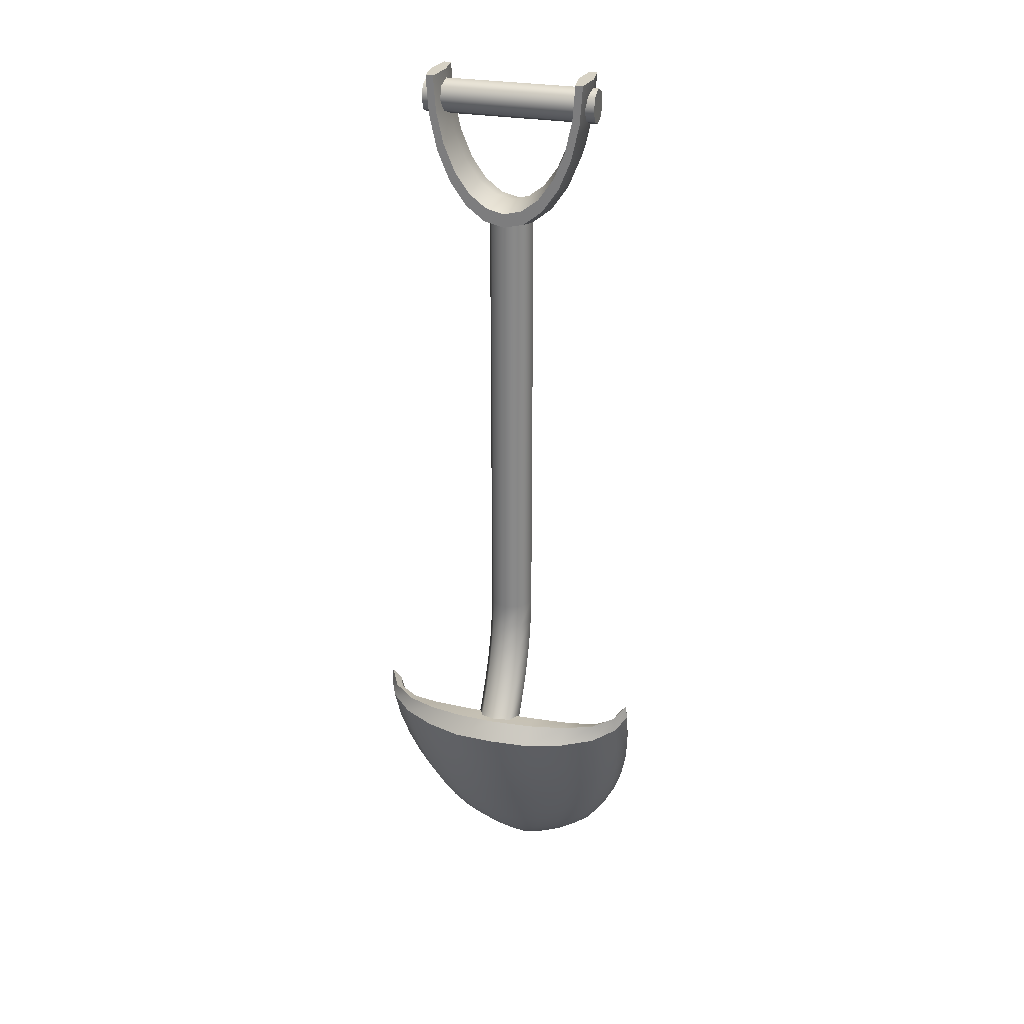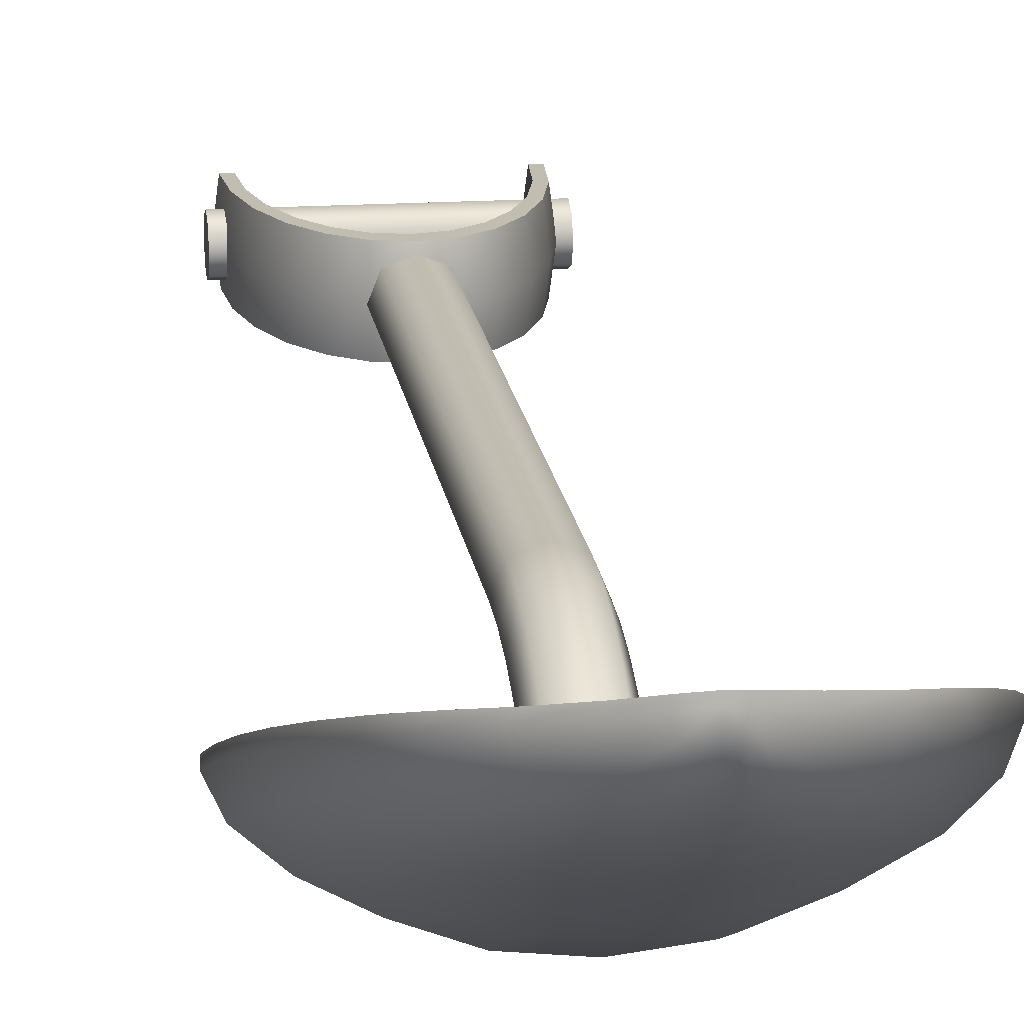
<metadata>
{"format":"obj","ext":"obj","renderer":"f3d","projection":"perspective","resolution":1024,"background":"white","views":[{"elev":27.4,"azim":-163.9,"up":"+Y"},{"elev":17.0,"azim":-7.5,"up":"+Z"}]}
</metadata>
<code>
g default
v 0.08221 0.3959 -0.3683
v 0 0.4237 -0.3831
v -0.08221 0.3959 -0.3683
v -0.1163 0.3287 -0.3325
v -0.08221 0.2615 -0.2967
v 0 0.2336 -0.2819
v 0.08221 0.2615 -0.2967
v 0.1163 0.3287 -0.3325
v 0.08221 3.366 -0.08221
v -0 3.366 -0.1163
v -0.08221 3.366 -0.08221
v -0.1163 3.366 -0
v -0.08221 3.366 0.08221
v -0 3.366 0.1163
v 0.08221 3.366 0.08221
v 0.1163 3.366 -0
v 0.08221 1.053 -0.08221
v 0.1163 1.053 -0
v 0.08221 1.053 0.08221
v 0 1.053 0.1163
v -0.08221 1.053 0.08221
v -0.1163 1.053 -0
v -0.08221 1.053 -0.08221
v 0 1.053 -0.1163
v -0.1163 0.9285 -0.009459
v -0.08221 0.9315 -0.09144
v 0 0.9328 -0.1254
v 0.08221 0.9315 -0.09144
v 0.1163 0.9285 -0.009459
v 0.08221 0.9254 0.07252
v 0 0.9241 0.1065
v -0.08221 0.9254 0.07252
v -0.1163 0.8043 -0.03762
v -0.08221 0.8105 -0.1189
v 0 0.813 -0.1526
v 0.08221 0.8105 -0.1189
v 0.1163 0.8043 -0.03762
v 0.08221 0.7982 0.04367
v 0 0.7956 0.07734
v -0.08221 0.7982 0.04367
v -0.1163 0.6816 -0.08431
v -0.08221 0.6908 -0.1644
v 0 0.6946 -0.1976
v 0.08221 0.6908 -0.1644
v 0.1163 0.6816 -0.08431
v 0.08221 0.6724 -0.004183
v 0 0.6686 0.02901
v -0.08221 0.6724 -0.004183
v -0.1163 0.561 -0.1493
v -0.08221 0.5731 -0.2278
v 0 0.5782 -0.2603
v 0.08221 0.5731 -0.2278
v 0.1163 0.561 -0.1493
v 0.08221 0.5488 -0.07076
v 0 0.5437 -0.03823
v -0.08221 0.5488 -0.07076
v -0.1163 0.4431 -0.2322
v -0.08221 0.4582 -0.3086
v 0 0.4644 -0.3403
v 0.08221 0.4582 -0.3086
v 0.1163 0.4431 -0.2322
v 0.08221 0.428 -0.1557
v 0 0.4218 -0.124
v -0.08221 0.428 -0.1557
g pCylinder1 group19 group16
f 1 2 59 60
f 2 3 58 59
f 3 4 57 58
f 4 5 64 57
f 5 6 63 64
f 6 7 62 63
f 7 8 61 62
f 8 1 60 61
f 18 17 9 16
f 19 18 16 15
f 20 19 15 14
f 21 20 14 13
f 22 21 13 12
f 23 22 12 11
f 24 23 11 10
f 17 24 10 9
f 26 25 22 23
f 27 26 23 24
f 28 27 24 17
f 29 28 17 18
f 30 29 18 19
f 31 30 19 20
f 32 31 20 21
f 25 32 21 22
f 34 33 25 26
f 35 34 26 27
f 36 35 27 28
f 37 36 28 29
f 38 37 29 30
f 39 38 30 31
f 40 39 31 32
f 33 40 32 25
f 42 41 33 34
f 43 42 34 35
f 44 43 35 36
f 45 44 36 37
f 46 45 37 38
f 47 46 38 39
f 48 47 39 40
f 41 48 40 33
f 50 49 41 42
f 51 50 42 43
f 52 51 43 44
f 53 52 44 45
f 54 53 45 46
f 55 54 46 47
f 56 55 47 48
f 49 56 48 41
f 58 57 49 50
f 59 58 50 51
f 60 59 51 52
f 61 60 52 53
f 62 61 53 54
f 63 62 54 55
f 64 63 55 56
f 57 64 56 49
g default
v -0.4439 3.855 -0.06278
v -0.4439 3.918 -0.08878
v -0.4439 3.98 -0.06278
v -0.4439 4.006 0
v -0.4439 3.98 0.06278
v -0.4439 3.918 0.08878
v -0.4439 3.855 0.06278
v -0.4439 3.829 0
v 0.4439 3.855 -0.06278
v 0.4439 3.918 -0.08878
v 0.4439 3.98 -0.06278
v 0.4439 4.006 0
v 0.4439 3.98 0.06278
v 0.4439 3.918 0.08878
v 0.4439 3.855 0.06278
v 0.4439 3.829 0
v -0.4439 3.918 0
v 0.4439 3.918 0
g group19 group16 pCylinder2
f 65 66 74 73
f 66 67 75 74
f 67 68 76 75
f 68 69 77 76
f 69 70 78 77
f 70 71 79 78
f 71 72 80 79
f 72 65 73 80
f 66 65 81
f 67 66 81
f 68 67 81
f 69 68 81
f 70 69 81
f 71 70 81
f 72 71 81
f 65 72 81
f 73 74 82
f 74 75 82
f 75 76 82
f 76 77 82
f 77 78 82
f 78 79 82
f 79 80 82
f 80 73 82
g default
v 0.06151 -0.8199 0.438
v 0.054 -0.8025 0.4222
v 0.0399 -0.7896 0.4114
v 0.021 -0.7855 0.4063
v 4e-06 -0.785 0.4049
v -0.02099 -0.7854 0.4063
v -0.03988 -0.7897 0.4114
v -0.05397 -0.8026 0.4223
v -0.06147 -0.82 0.438
v -0.06444 -0.8207 0.4485
v 0.06447 -0.8207 0.4485
v 0.1382 -0.7775 0.4109
v 0.1166 -0.755 0.382
v 0.08564 -0.7307 0.3641
v 0.04486 -0.7221 0.3539
v 3e-06 -0.7212 0.3504
v -0.04486 -0.7221 0.354
v -0.08565 -0.7307 0.3642
v -0.1166 -0.755 0.382
v -0.1382 -0.7777 0.4104
v -0.1467 -0.7771 0.431
v 0.1467 -0.7768 0.4317
v 0.2432 -0.7012 0.3714
v 0.2032 -0.6707 0.3332
v 0.1414 -0.6532 0.3107
v 0.07251 -0.6447 0.2973
v 1e-06 -0.6428 0.2927
v -0.0725 -0.6447 0.2973
v -0.1414 -0.6531 0.3107
v -0.2032 -0.6707 0.3332
v -0.2432 -0.7012 0.3714
v -0.2579 -0.7044 0.4036
v 0.2579 -0.7043 0.4038
v 0.3625 -0.596 0.3245
v 0.2881 -0.5702 0.2796
v 0.1961 -0.5567 0.2518
v 0.0997 -0.5498 0.2352
v -0 -0.5498 0.229
v -0.09971 -0.5498 0.2352
v -0.1961 -0.5567 0.2518
v -0.2881 -0.5702 0.2797
v -0.3625 -0.596 0.3245
v -0.3817 -0.6042 0.3684
v 0.3817 -0.6042 0.3684
v 0.4494 -0.4672 0.2678
v 0.3577 -0.4497 0.2182
v 0.2488 -0.4439 0.185
v 0.1235 -0.4324 0.1685
v 1e-06 -0.4412 0.1583
v -0.1234 -0.4322 0.1686
v -0.2487 -0.4437 0.185
v -0.3577 -0.4497 0.2182
v -0.4494 -0.4672 0.2678
v -0.4727 -0.4805 0.3229
v 0.4727 -0.4805 0.3229
v 0.5142 -0.3189 0.2025
v 0.419 -0.3095 0.1483
v 0.2933 -0.3064 0.1137
v 0.145 -0.2936 0.09585
v -1e-06 -0.2924 0.08767
v -0.1448 -0.2932 0.09602
v -0.2933 -0.3064 0.1136
v -0.419 -0.3095 0.1483
v -0.5142 -0.3189 0.2025
v -0.5408 -0.3366 0.2672
v 0.5408 -0.3366 0.2672
v 0.5663 -0.155 0.1303
v 0.4556 -0.1457 0.07845
v 0.3106 -0.1355 0.04342
v 0.1574 -0.1297 0.01861
v -4e-06 -0.1353 0.002607
v -0.1574 -0.1297 0.01861
v -0.3106 -0.1355 0.04341
v -0.4557 -0.1457 0.07844
v -0.5663 -0.155 0.1303
v -0.5956 -0.1761 0.2029
v 0.5956 -0.1761 0.2029
v 0.6023 0.02045 0.05327
v 0.4802 0.03129 0.002991
v 0.3321 0.04176 -0.0357
v 0.1709 0.05066 -0.0655
v -4e-05 0.05476 -0.08189
v -0.1711 0.05063 -0.06556
v -0.3323 0.0417 -0.03575
v -0.4802 0.03128 0.00298
v -0.6023 0.02045 0.05327
v -0.6358 -0.003113 0.1312
v 0.6358 -0.003113 0.1312
v 0.6277 0.2201 -0.03402
v 0.5056 0.2153 -0.08042
v 0.3557 0.2238 -0.1217
v 0.1868 0.2381 -0.1606
v 0 0.254 -0.1959
v -0.1869 0.2381 -0.1607
v -0.3558 0.2237 -0.1217
v -0.5056 0.2153 -0.08042
v -0.6277 0.2201 -0.03402
v -0.6603 0.2462 0.02629
v 0.6603 0.2462 0.02629
v 0.6356 0.4056 -0.1141
v 0.5403 0.3899 -0.1654
v 0.3925 0.4006 -0.208
v 0.2064 0.4244 -0.2532
v 0 0.438 -0.2795
v -0.2064 0.4244 -0.2532
v -0.3925 0.4006 -0.208
v -0.5403 0.3899 -0.1654
v -0.6356 0.4056 -0.1141
v -0.6685 0.4321 -0.05295
v 0.6685 0.4321 -0.05295
v 0 -0.8356 0.4545
v 0.07535 -0.8367 0.4087
v 0.06198 -0.8432 0.3852
v 0.1387 -0.7995 0.3261
v 0.1716 -0.7902 0.3665
v 0.0438 -0.8467 0.3686
v 0.09572 -0.8044 0.2986
v 0.02263 -0.8486 0.3586
v 0.04846 -0.8071 0.2825
v -0 -0.8492 0.3553
v -0 -0.808 0.2772
v -0.02263 -0.8486 0.3586
v -0.04847 -0.8071 0.2825
v -0.04382 -0.8467 0.3686
v -0.09573 -0.8044 0.2986
v -0.062 -0.8432 0.3852
v -0.1387 -0.7995 0.3261
v -0.07535 -0.8367 0.4087
v -0.1716 -0.7902 0.3665
v -0.07844 -0.8332 0.4312
v -0.1819 -0.7832 0.4045
v 0.07844 -0.8332 0.4312
v 0.1819 -0.7832 0.4046
v 0.2362 -0.726 0.2668
v 0.2944 -0.7124 0.32
v 0.1616 -0.7343 0.2313
v 0.08108 -0.7394 0.2109
v -0 -0.7412 0.2039
v -0.08108 -0.7394 0.2109
v -0.1616 -0.7343 0.2313
v -0.2362 -0.726 0.2668
v -0.2944 -0.7124 0.32
v -0.3138 -0.7025 0.3709
v 0.3138 -0.7023 0.3713
v 0.3361 -0.6267 0.2049
v 0.412 -0.6079 0.2686
v 0.2345 -0.6395 0.1617
v 0.1192 -0.6476 0.136
v -0 -0.6505 0.1272
v -0.1192 -0.6476 0.136
v -0.2345 -0.6395 0.1617
v -0.3361 -0.6267 0.2049
v -0.412 -0.6079 0.2686
v -0.4379 -0.5948 0.3313
v 0.4381 -0.5948 0.3314
v 0.4031 -0.5049 0.1367
v 0.4889 -0.4809 0.209
v 0.2871 -0.5218 0.08669
v 0.1495 -0.5328 0.05619
v -0 -0.5367 0.04555
v -0.1495 -0.5328 0.05619
v -0.2871 -0.5219 0.08669
v -0.4031 -0.5049 0.1367
v -0.4889 -0.4809 0.209
v -0.5197 -0.4649 0.282
v 0.5197 -0.4649 0.282
v 0.4561 -0.3628 0.06256
v 0.5525 -0.3342 0.1421
v 0.3254 -0.3835 0.006655
v 0.1695 -0.3959 -0.0285
v -0 -0.3994 -0.04182
v -0.1695 -0.3959 -0.0285
v -0.3254 -0.3835 0.006656
v -0.4561 -0.3628 0.06256
v -0.5525 -0.3342 0.1421
v -0.5873 -0.3158 0.2231
v 0.5873 -0.3158 0.2231
v 0.4986 -0.2037 -0.01661
v 0.6032 -0.1711 0.06853
v 0.3561 -0.222 -0.07927
v 0.1856 -0.2255 -0.1306
v -0 -0.2253 -0.1537
v -0.1856 -0.2255 -0.1306
v -0.3561 -0.222 -0.07929
v -0.4986 -0.2037 -0.01661
v -0.6032 -0.1711 0.06853
v -0.6411 -0.1506 0.1559
v 0.6411 -0.1506 0.1559
v 0.5297 -0.02873 -0.09877
v 0.6402 0.004881 -0.01008
v 0.3785 -0.03758 -0.1735
v 0.1974 -0.03013 -0.2441
v -0 -0.02269 -0.2723
v -0.1974 -0.03013 -0.2441
v -0.3785 -0.03758 -0.1735
v -0.5297 -0.02873 -0.09877
v -0.6402 0.004881 -0.01008
v -0.6803 0.02702 0.08162
v 0.6803 0.02702 0.08162
v 0.5486 0.157 -0.1817
v 0.6627 0.19 -0.09115
v 0.3922 0.152 -0.2655
v 0.2046 0.1638 -0.341
v -0 0.1761 -0.3696
v -0.2046 0.1638 -0.341
v -0.3922 0.152 -0.2655
v -0.5486 0.157 -0.1817
v -0.6627 0.19 -0.09115
v -0.7041 0.2279 -0.002466
v 0.7041 0.2279 -0.002466
v 0.5544 0.3435 -0.263
v 0.6678 0.378 -0.172
v 0.3966 0.3372 -0.3477
v 0.207 0.3484 -0.4251
v -0 0.361 -0.4541
v -0.207 0.3484 -0.4251
v -0.3966 0.3372 -0.3477
v -0.5544 0.3435 -0.263
v -0.6678 0.378 -0.172
v -0.7121 0.4159 -0.08376
v 0.7121 0.4159 -0.08376
v 0 -0.8499 0.4423
v 0.706 0.4891 -0.07907
v 0.6517 0.4503 -0.1691
v 0.5473 0.4246 -0.2404
v 0.3946 0.4245 -0.3017
v 0.2067 0.4424 -0.3628
v -0 0.4538 -0.3905
v -0.2067 0.4424 -0.3628
v -0.3946 0.4245 -0.3017
v -0.5473 0.4246 -0.2404
v -0.6517 0.4503 -0.1691
v -0.706 0.4891 -0.07907
v -0.6977 0.2431 0.02584
v -0.673 0.008753 0.1242
v -0.6324 -0.1668 0.1972
v -0.5769 -0.3299 0.263
v -0.5075 -0.4767 0.3202
v -0.419 -0.6038 0.3678
v -0.2905 -0.708 0.4053
v -0.1671 -0.7845 0.4358
v -0.07289 -0.8308 0.4579
v -0 -0.8461 0.4663
v 0.07289 -0.8308 0.4579
v 0.1671 -0.7842 0.4366
v 0.2907 -0.7078 0.4055
v 0.4195 -0.6038 0.3679
v 0.5075 -0.4767 0.3202
v 0.5769 -0.3299 0.263
v 0.6324 -0.1668 0.1972
v 0.673 0.008753 0.1242
v 0.6977 0.2431 0.02584
g group19 group16 pSphere1
f 194 195 196 197
f 195 198 199 196
f 198 200 201 199
f 200 202 203 201
f 202 204 205 203
f 204 206 207 205
f 206 208 209 207
f 208 210 211 209
f 210 212 213 211
f 214 194 197 215
f 197 196 216 217
f 196 199 218 216
f 199 201 219 218
f 201 203 220 219
f 203 205 221 220
f 205 207 222 221
f 207 209 223 222
f 209 211 224 223
f 211 213 225 224
f 215 197 217 226
f 217 216 227 228
f 216 218 229 227
f 218 219 230 229
f 219 220 231 230
f 220 221 232 231
f 221 222 233 232
f 222 223 234 233
f 223 224 235 234
f 224 225 236 235
f 226 217 228 237
f 228 227 238 239
f 227 229 240 238
f 229 230 241 240
f 230 231 242 241
f 231 232 243 242
f 232 233 244 243
f 233 234 245 244
f 234 235 246 245
f 235 236 247 246
f 237 228 239 248
f 239 238 249 250
f 238 240 251 249
f 240 241 252 251
f 241 242 253 252
f 242 243 254 253
f 243 244 255 254
f 244 245 256 255
f 245 246 257 256
f 246 247 258 257
f 248 239 250 259
f 250 249 260 261
f 249 251 262 260
f 251 252 263 262
f 252 253 264 263
f 253 254 265 264
f 254 255 266 265
f 255 256 267 266
f 256 257 268 267
f 257 258 269 268
f 259 250 261 270
f 261 260 271 272
f 260 262 273 271
f 262 263 274 273
f 263 264 275 274
f 264 265 276 275
f 265 266 277 276
f 266 267 278 277
f 267 268 279 278
f 268 269 280 279
f 270 261 272 281
f 272 271 282 283
f 271 273 284 282
f 273 274 285 284
f 274 275 286 285
f 275 276 287 286
f 276 277 288 287
f 277 278 289 288
f 278 279 290 289
f 279 280 291 290
f 281 272 283 292
f 283 282 293 294
f 282 284 295 293
f 284 285 296 295
f 285 286 297 296
f 286 287 298 297
f 287 288 299 298
f 288 289 300 299
f 289 290 301 300
f 290 291 302 301
f 292 283 294 303
f 195 194 304
f 198 195 304
f 200 198 304
f 202 200 304
f 204 202 304
f 206 204 304
f 208 206 304
f 210 208 304
f 212 210 304
f 194 214 304
f 83 94 95 84
f 84 95 96 85
f 85 96 97 86
f 86 97 98 87
f 87 98 99 88
f 88 99 100 89
f 89 100 101 90
f 90 101 102 91
f 91 102 103 92
f 93 104 94 83
f 94 105 106 95
f 95 106 107 96
f 96 107 108 97
f 97 108 109 98
f 98 109 110 99
f 99 110 111 100
f 100 111 112 101
f 101 112 113 102
f 102 113 114 103
f 104 115 105 94
f 105 116 117 106
f 106 117 118 107
f 107 118 119 108
f 108 119 120 109
f 109 120 121 110
f 110 121 122 111
f 111 122 123 112
f 112 123 124 113
f 113 124 125 114
f 115 126 116 105
f 116 127 128 117
f 117 128 129 118
f 118 129 130 119
f 119 130 131 120
f 120 131 132 121
f 121 132 133 122
f 122 133 134 123
f 123 134 135 124
f 124 135 136 125
f 126 137 127 116
f 127 138 139 128
f 128 139 140 129
f 129 140 141 130
f 130 141 142 131
f 131 142 143 132
f 132 143 144 133
f 133 144 145 134
f 134 145 146 135
f 135 146 147 136
f 137 148 138 127
f 138 149 150 139
f 139 150 151 140
f 140 151 152 141
f 141 152 153 142
f 142 153 154 143
f 143 154 155 144
f 144 155 156 145
f 145 156 157 146
f 146 157 158 147
f 148 159 149 138
f 149 160 161 150
f 150 161 162 151
f 151 162 163 152
f 152 163 164 153
f 153 164 165 154
f 154 165 166 155
f 155 166 167 156
f 156 167 168 157
f 157 168 169 158
f 159 170 160 149
f 160 171 172 161
f 161 172 173 162
f 162 173 174 163
f 163 174 175 164
f 164 175 176 165
f 165 176 177 166
f 166 177 178 167
f 167 178 179 168
f 168 179 180 169
f 170 181 171 160
f 171 182 183 172
f 172 183 184 173
f 173 184 185 174
f 174 185 186 175
f 175 186 187 176
f 176 187 188 177
f 177 188 189 178
f 178 189 190 179
f 179 190 191 180
f 181 192 182 171
f 84 193 83
f 85 193 84
f 86 193 85
f 87 193 86
f 88 193 87
f 89 193 88
f 90 193 89
f 91 193 90
f 92 193 91
f 83 193 93
f 92 103 323 324
f 104 93 326 327
f 103 114 322 323
f 115 104 327 328
f 114 125 321 322
f 126 115 328 329
f 125 136 320 321
f 137 126 329 330
f 136 147 319 320
f 148 137 330 331
f 147 158 318 319
f 159 148 331 332
f 158 169 317 318
f 170 159 332 333
f 169 180 316 317
f 181 170 333 334
f 183 182 306 307
f 184 183 307 308
f 185 184 308 309
f 186 185 309 310
f 187 186 310 311
f 188 187 311 312
f 189 188 312 313
f 190 189 313 314
f 180 191 315 316
f 191 190 314 315
f 182 192 305 306
f 192 181 334 305
f 193 92 324 325
f 93 193 325 326
f 306 305 303 294
f 307 306 294 293
f 308 307 293 295
f 309 308 295 296
f 310 309 296 297
f 311 310 297 298
f 312 311 298 299
f 313 312 299 300
f 314 313 300 301
f 315 314 301 302
f 316 315 302 291
f 317 316 291 280
f 318 317 280 269
f 319 318 269 258
f 320 319 258 247
f 321 320 247 236
f 322 321 236 225
f 323 322 225 213
f 324 323 213 212
f 325 324 212 304
f 326 325 304 214
f 327 326 214 215
f 328 327 215 226
f 329 328 226 237
f 330 329 237 248
f 331 330 248 259
f 332 331 259 270
f 333 332 270 281
f 334 333 281 292
f 305 334 292 303
g default
v -0.3436 4.049 -0
v -0.3319 3.883 -0
v -0.2976 3.728 -0
v -0.243 3.595 -0
v -0.1718 3.493 -0
v -0.08894 3.429 -0
v -0 3.407 -0
v 0.08894 3.429 -0
v 0.1718 3.493 -0
v 0.243 3.595 -0
v 0.2976 3.728 -0
v 0.3319 3.883 -0
v 0.3436 4.049 -0
v -0.3627 4.049 0.1463
v -0.3504 3.874 0.1463
v -0.3141 3.711 0.1463
v -0.2565 3.57 0.1463
v -0.1814 3.463 0.1463
v -0.09388 3.395 0.1463
v -0 3.372 0.1463
v 0.09388 3.395 0.1463
v 0.1814 3.463 0.1463
v 0.2565 3.57 0.1463
v 0.3141 3.711 0.1463
v 0.3504 3.874 0.1463
v 0.3627 4.049 0.1463
v -0.4009 4.049 0.1463
v -0.3872 3.856 0.1463
v -0.3472 3.675 0.1463
v -0.2835 3.52 0.1463
v -0.2004 3.401 0.1463
v -0.1038 3.326 0.1463
v -0 3.3 0.1463
v 0.1038 3.326 0.1463
v 0.2004 3.401 0.1463
v 0.2835 3.52 0.1463
v 0.3472 3.675 0.1463
v 0.3872 3.856 0.1463
v 0.4009 4.049 0.1463
v -0.42 4.049 -0
v -0.4057 3.846 -0
v -0.3637 3.657 -0
v -0.297 3.495 -0
v -0.21 3.37 -0
v -0.1087 3.292 -0
v -0 3.265 -0
v 0.1087 3.292 -0
v 0.21 3.37 -0
v 0.297 3.495 -0
v 0.3637 3.657 -0
v 0.4057 3.846 -0
v 0.42 4.049 -0
v -0.4009 4.049 -0.1463
v -0.3872 3.856 -0.1463
v -0.3472 3.675 -0.1463
v -0.2835 3.52 -0.1463
v -0.2004 3.401 -0.1463
v -0.1038 3.326 -0.1463
v -0 3.3 -0.1463
v 0.1038 3.326 -0.1463
v 0.2004 3.401 -0.1463
v 0.2835 3.52 -0.1463
v 0.3472 3.675 -0.1463
v 0.3872 3.856 -0.1463
v 0.4009 4.049 -0.1463
v -0.3627 4.049 -0.1463
v -0.3504 3.874 -0.1463
v -0.3141 3.711 -0.1463
v -0.2565 3.57 -0.1463
v -0.1814 3.463 -0.1463
v -0.09388 3.395 -0.1463
v -0 3.372 -0.1463
v 0.09388 3.395 -0.1463
v 0.1814 3.463 -0.1463
v 0.2565 3.57 -0.1463
v 0.3141 3.711 -0.1463
v 0.3504 3.874 -0.1463
v 0.3627 4.049 -0.1463
g group19 group16 pTorus1
f 336 335 348 349
f 337 336 349 350
f 338 337 350 351
f 339 338 351 352
f 340 339 352 353
f 341 340 353 354
f 342 341 354 355
f 343 342 355 356
f 344 343 356 357
f 345 344 357 358
f 346 345 358 359
f 347 346 359 360
f 349 348 361 362
f 350 349 362 363
f 351 350 363 364
f 352 351 364 365
f 353 352 365 366
f 354 353 366 367
f 355 354 367 368
f 356 355 368 369
f 357 356 369 370
f 358 357 370 371
f 359 358 371 372
f 360 359 372 373
f 362 361 374 375
f 363 362 375 376
f 364 363 376 377
f 365 364 377 378
f 366 365 378 379
f 367 366 379 380
f 368 367 380 381
f 369 368 381 382
f 370 369 382 383
f 371 370 383 384
f 372 371 384 385
f 373 372 385 386
f 375 374 387 388
f 376 375 388 389
f 377 376 389 390
f 378 377 390 391
f 379 378 391 392
f 380 379 392 393
f 381 380 393 394
f 382 381 394 395
f 383 382 395 396
f 384 383 396 397
f 385 384 397 398
f 386 385 398 399
f 388 387 400 401
f 389 388 401 402
f 390 389 402 403
f 391 390 403 404
f 392 391 404 405
f 393 392 405 406
f 394 393 406 407
f 395 394 407 408
f 396 395 408 409
f 397 396 409 410
f 398 397 410 411
f 399 398 411 412
f 401 400 335 336
f 402 401 336 337
f 403 402 337 338
f 404 403 338 339
f 405 404 339 340
f 406 405 340 341
f 407 406 341 342
f 408 407 342 343
f 409 408 343 344
f 410 409 344 345
f 411 410 345 346
f 412 411 346 347
f 348 335 374 361
f 360 373 386 347
f 347 386 399 412
f 374 335 400 387

</code>
